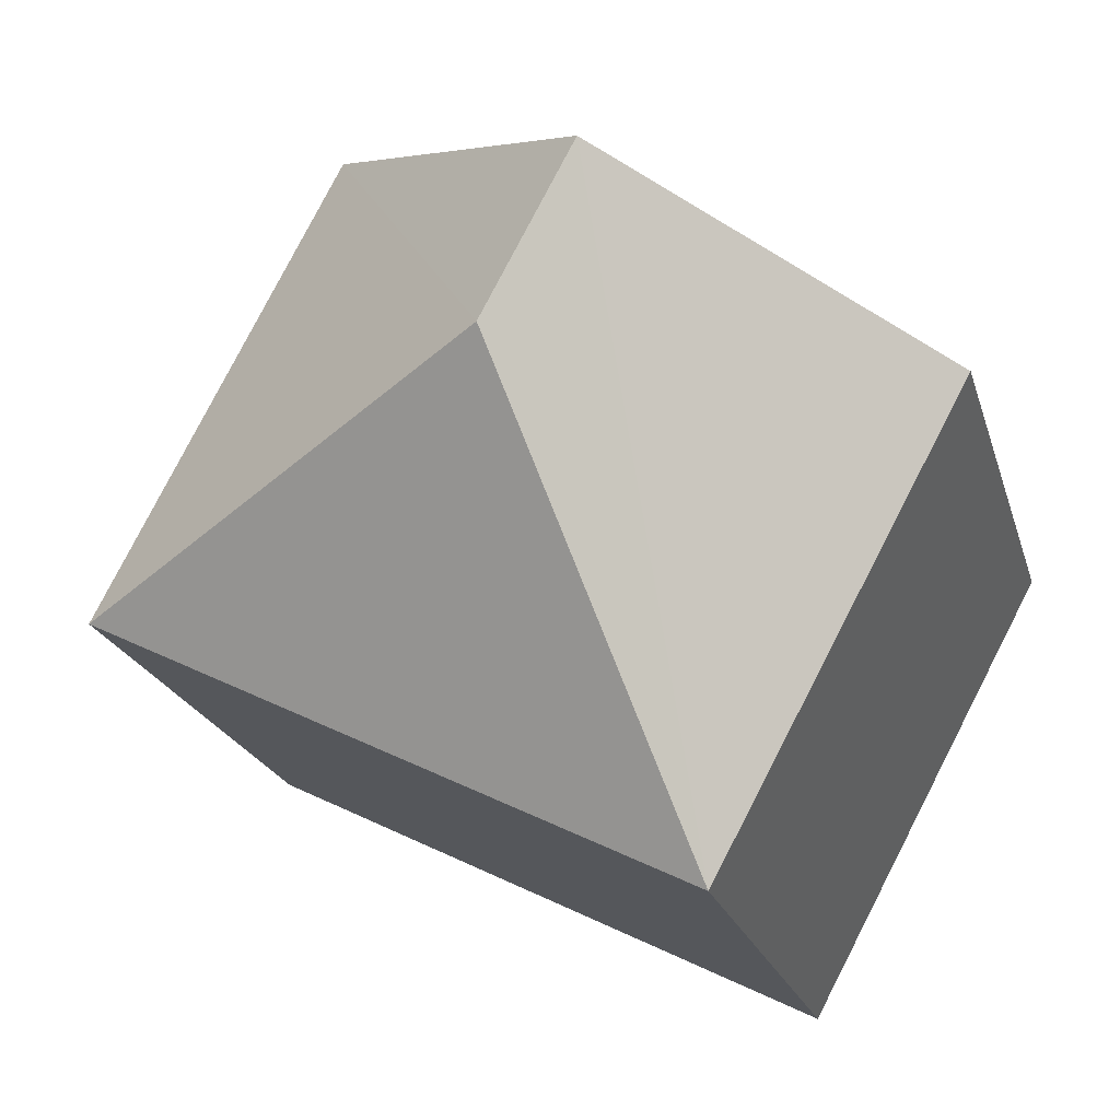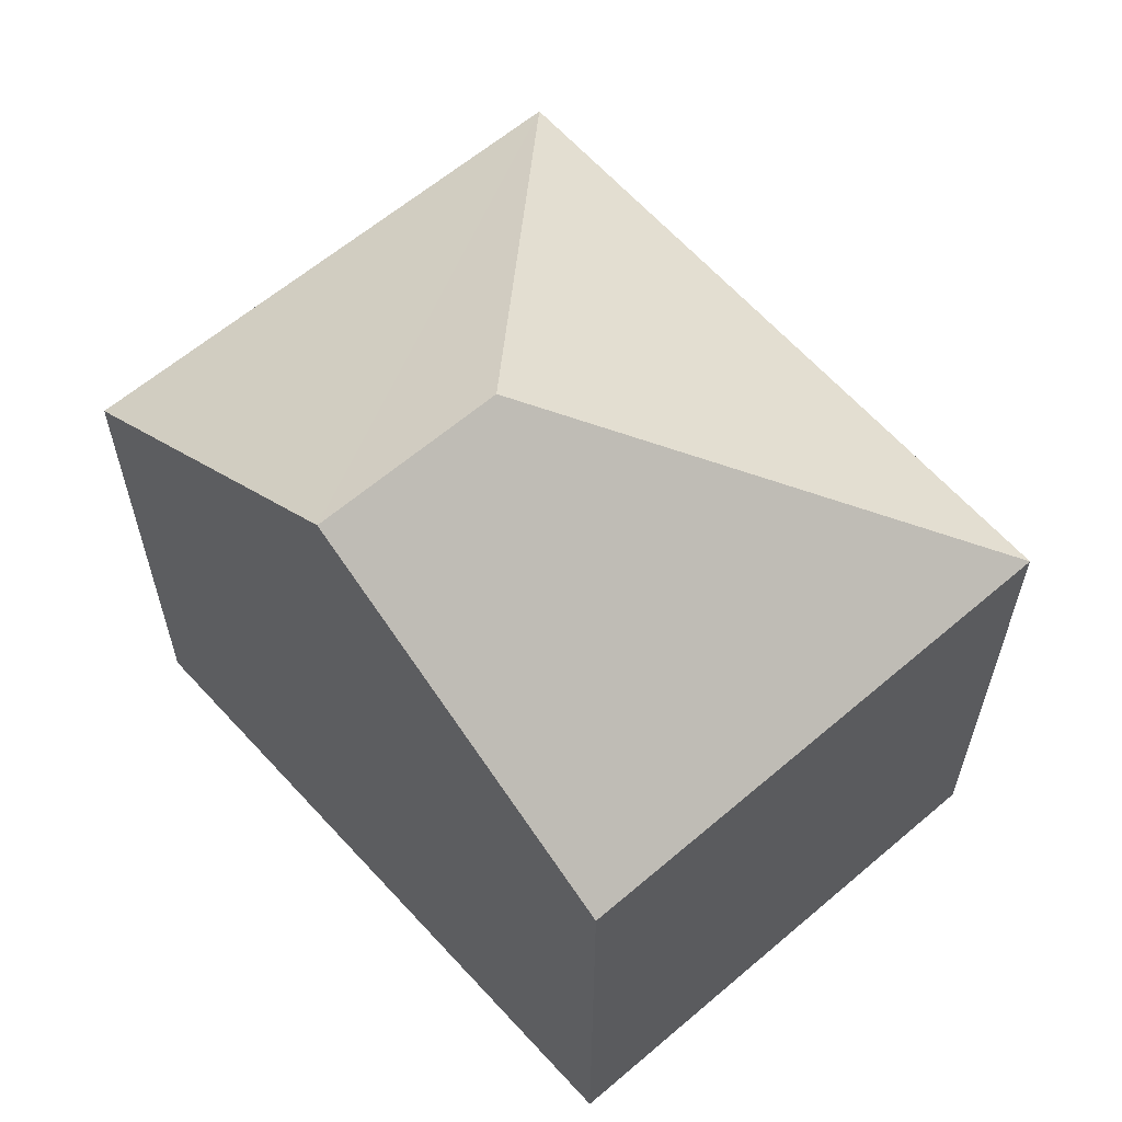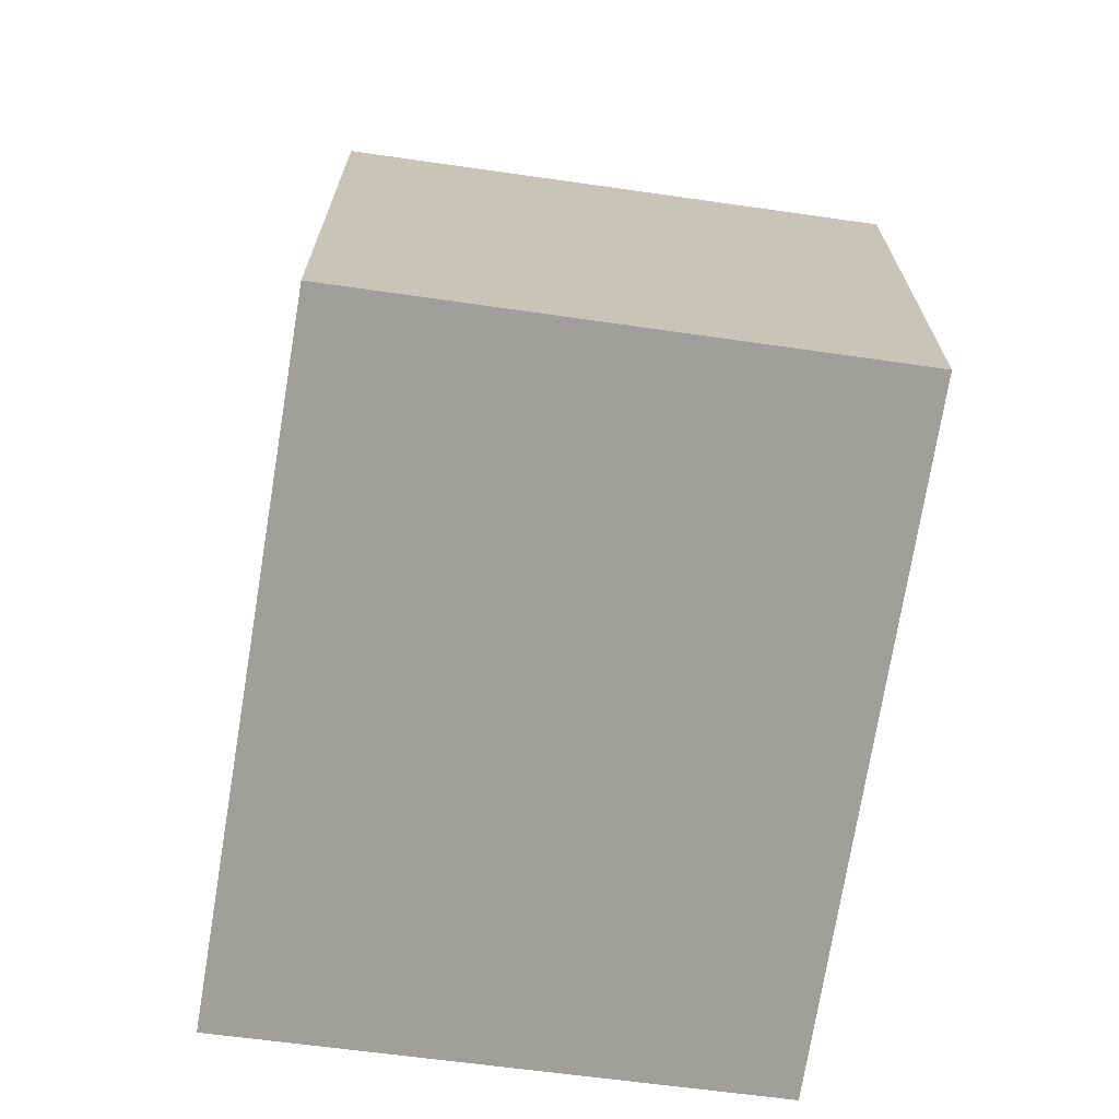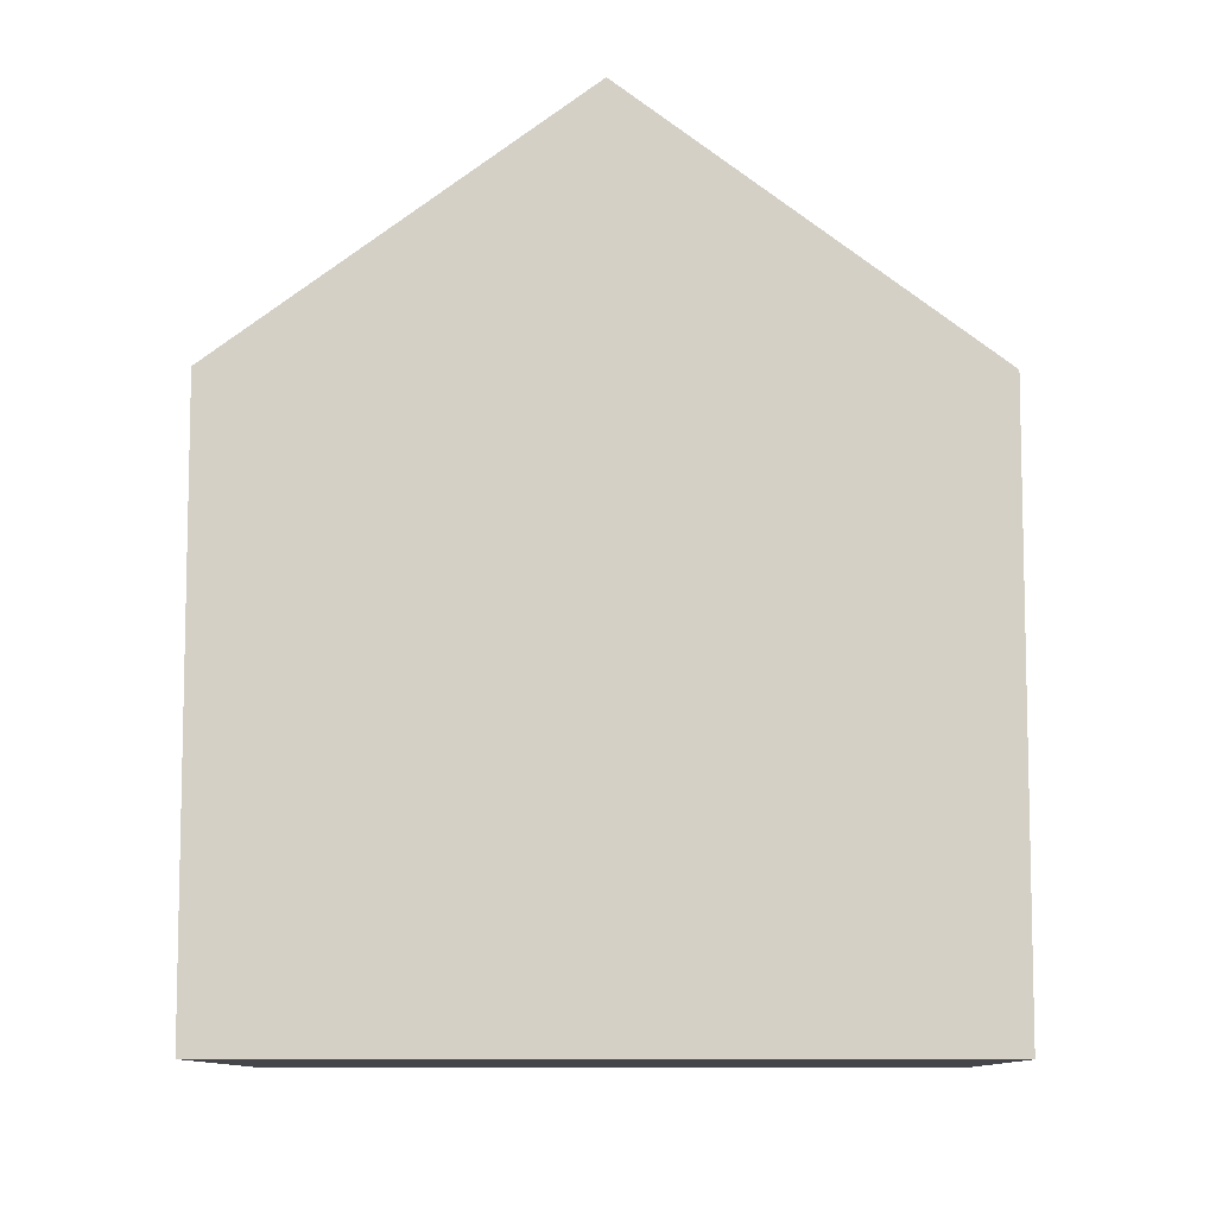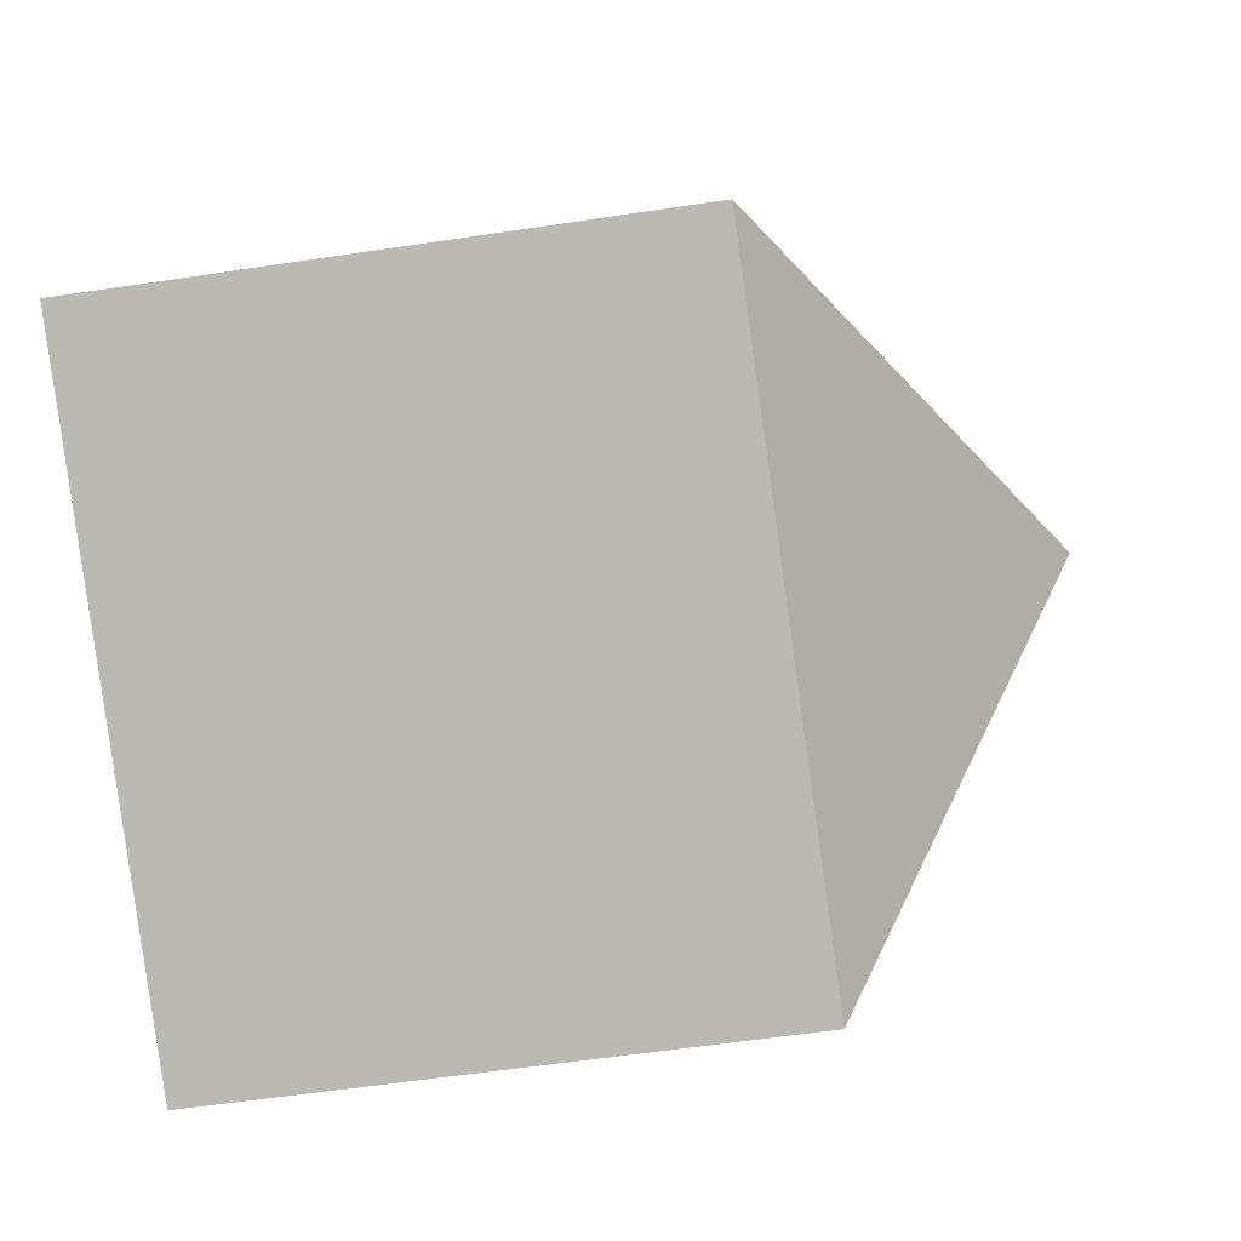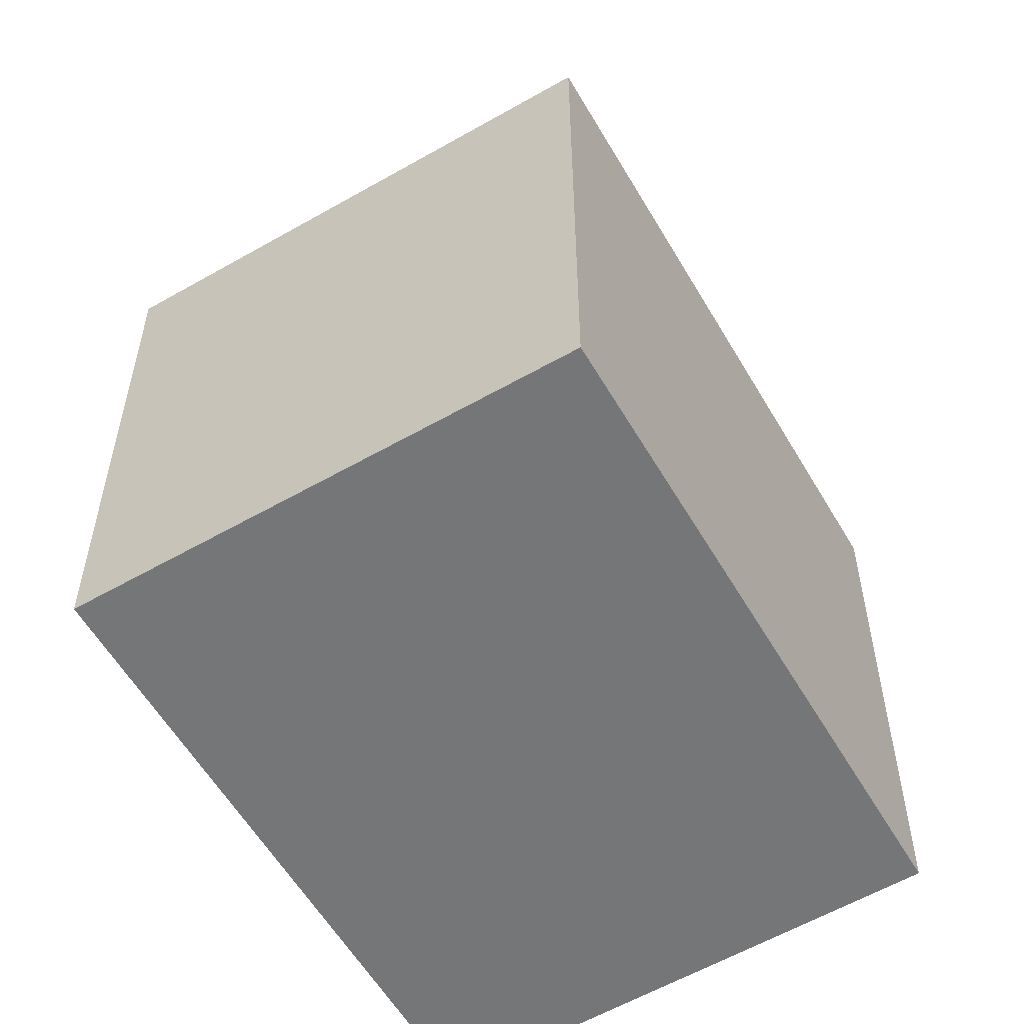
<metadata>
{"format":"obj","ext":"obj","renderer":"f3d","projection":"perspective","resolution":1024,"background":"white","views":[{"elev":-21.1,"azim":-165.3,"up":"+Z"},{"elev":63.1,"azim":21.5,"up":"+Y"},{"elev":-71.2,"azim":54.4,"up":"+Y"},{"elev":-9.4,"azim":-27.2,"up":"+Y"},{"elev":-57.6,"azim":98.9,"up":"+Z"},{"elev":-56.8,"azim":93.3,"up":"+Y"}]}
</metadata>
<code>
v  3.779 8.403 -7.002
v  12.78 1.525e-16 -2.49
v  3.779 4.288e-16 -7.002
v  12.78 8.403 -2.49
v  9.132 8.403 4.49
v  9.132 -2.749e-16 4.49
v  0 0 0
v  0.0001794 8.403 -0.0002665
v  4.566 12.13 2.245
v  5.905 12.13 -0.2772
g defaultobject
f 1 2 3
f 2 1 4
f 2 5 6
f 5 2 4
f 5 7 6
f 7 5 8
f 8 5 9
f 8 3 7
f 3 8 1
f 6 3 2
f 3 6 7
f 10 4 1
f 5 10 9
f 10 5 4
f 9 1 8
f 1 9 10

</code>
